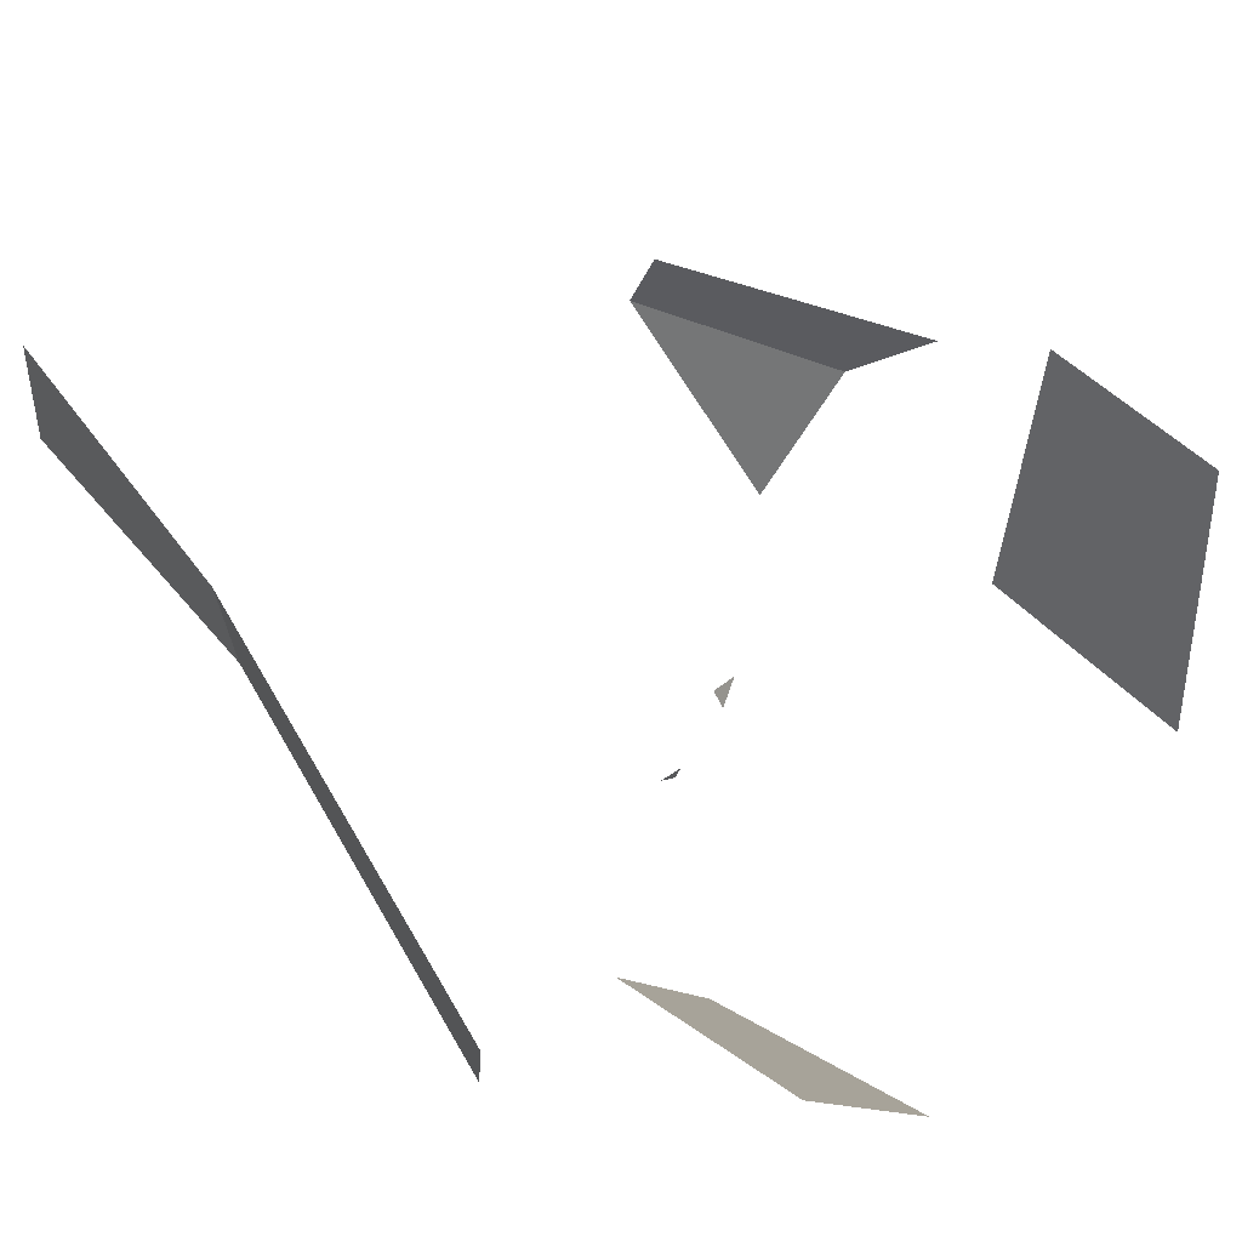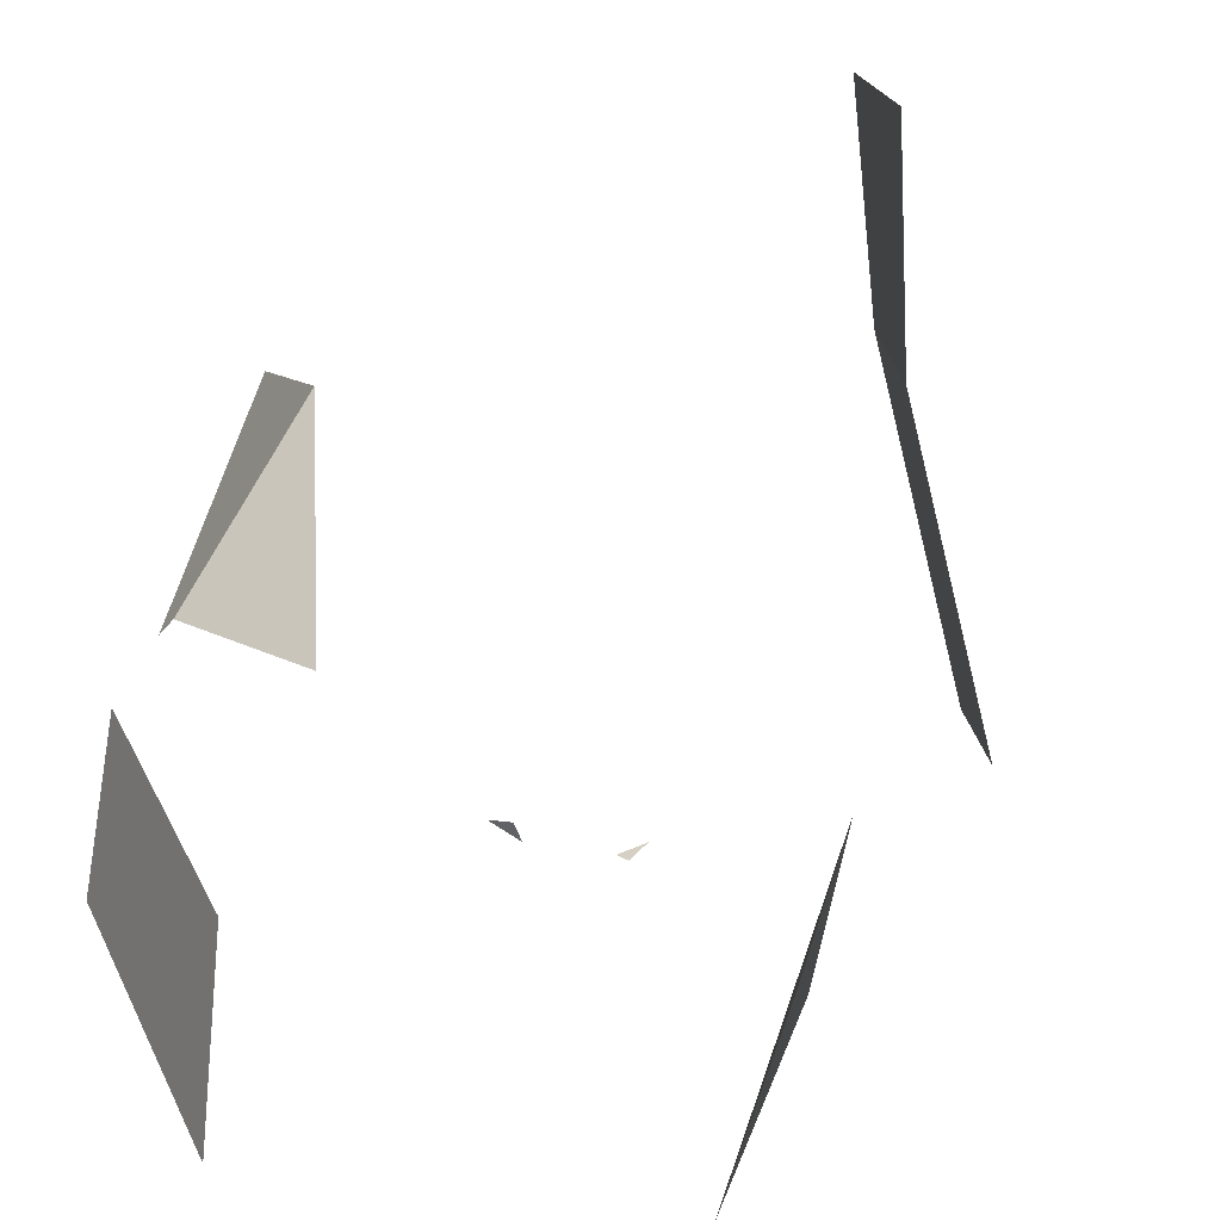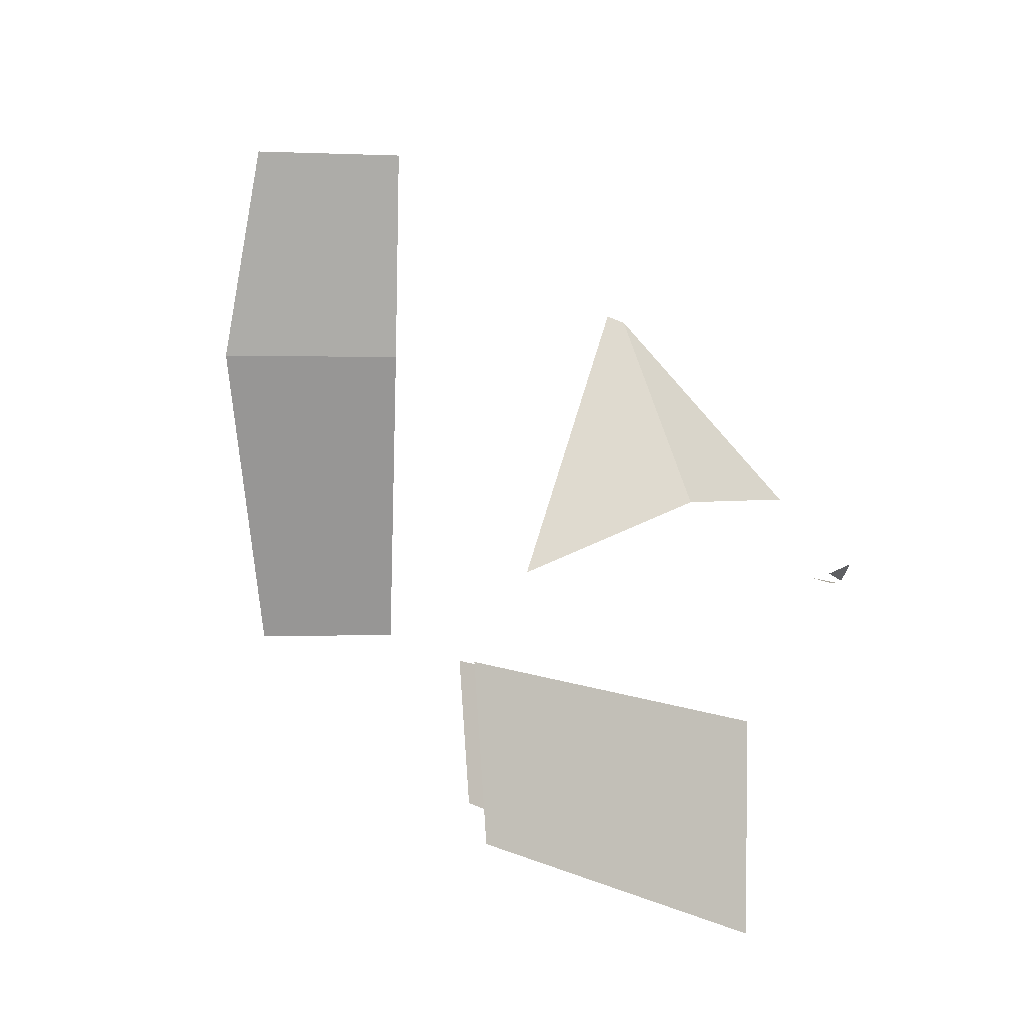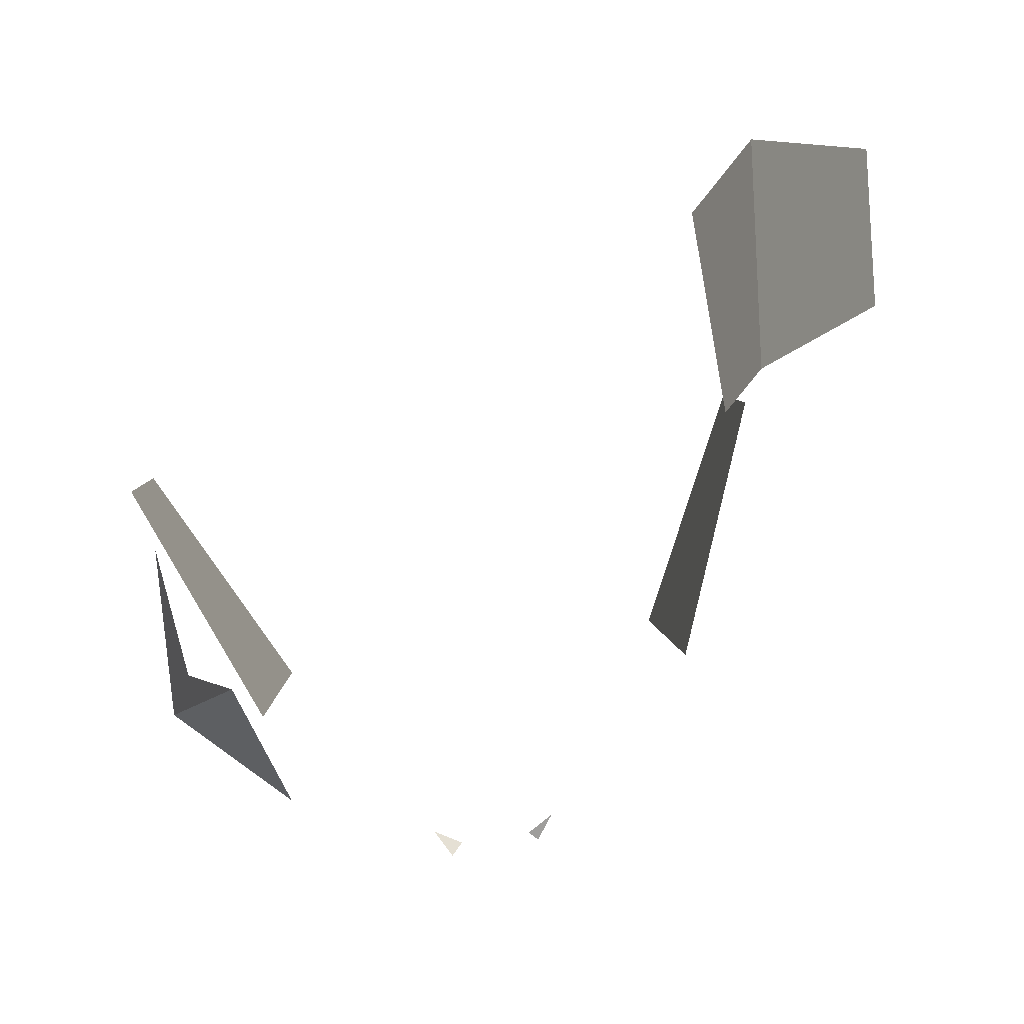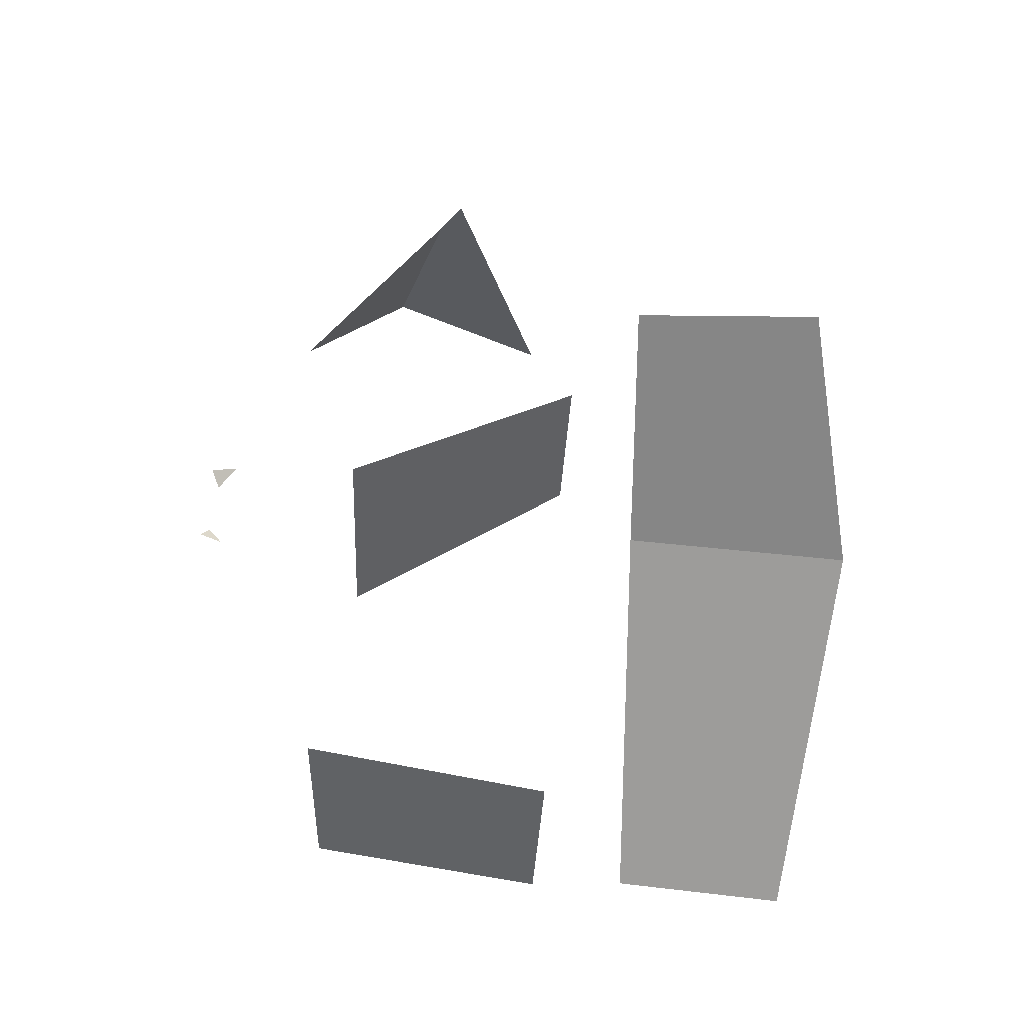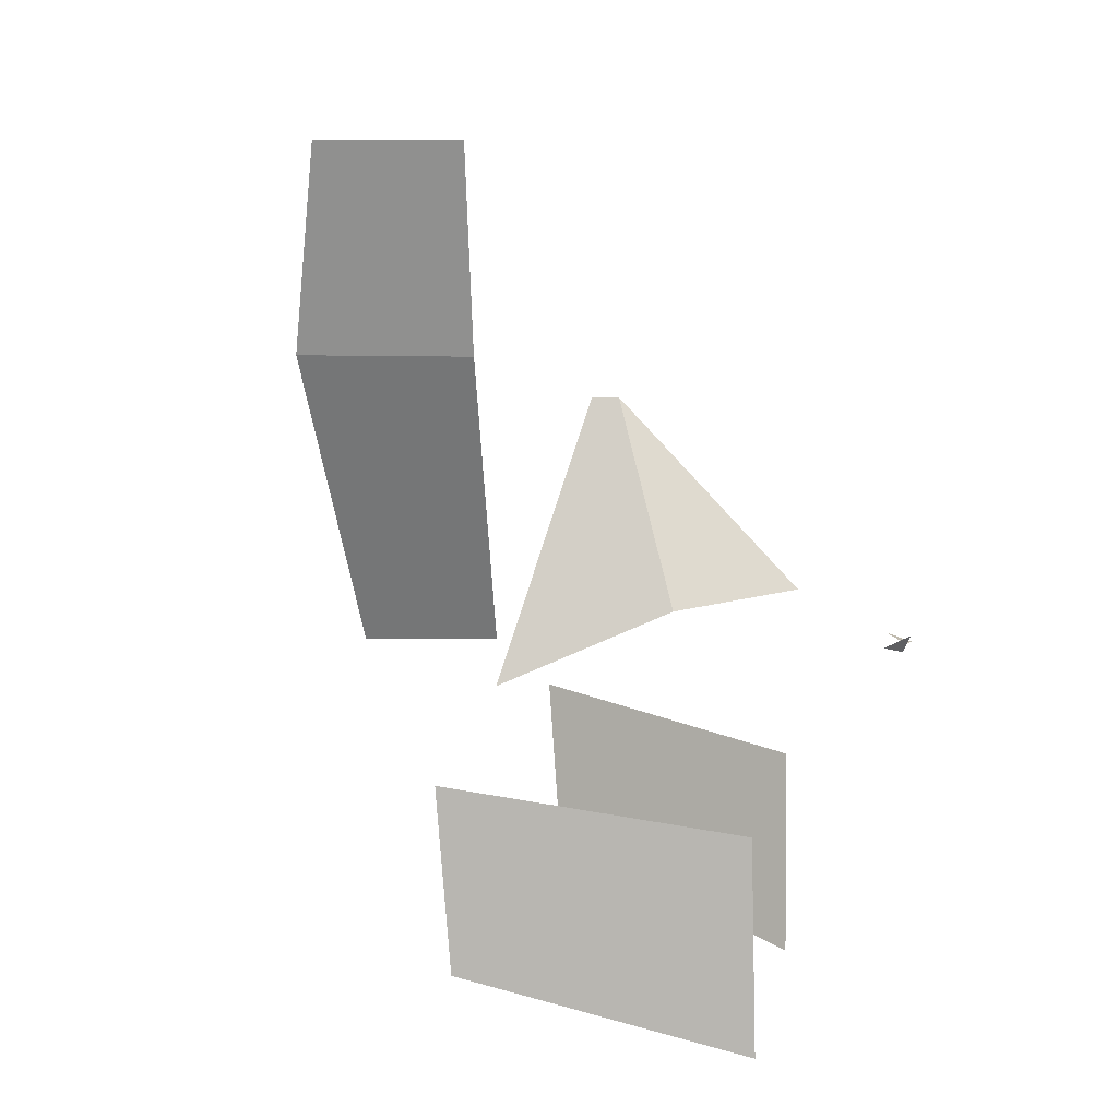
<metadata>
{"format":"obj","ext":"obj","renderer":"f3d","projection":"perspective","resolution":1024,"background":"white","views":[{"elev":77.8,"azim":121.7,"up":"+Y"},{"elev":-73.4,"azim":-13.9,"up":"+Y"},{"elev":-5.9,"azim":-84.4,"up":"+Z"},{"elev":8.8,"azim":-4.5,"up":"+Y"},{"elev":46.5,"azim":101.7,"up":"+Z"},{"elev":2.8,"azim":-73.2,"up":"+Z"}]}
</metadata>
<code>
v 0.6531 0.3882 11.19
v 0.635 0.6298 11.18
v 0.3718 0.6533 11.68
v 0.391 0.342 11.68
v 0.391 0.342 11.68
v 0.3718 0.6533 11.68
v 0.2419 0.5699 12.03
v 0.2866 0.3232 12.03
v 0.3637 -0.1971 10.72
v 0.4668 0.2149 10.87
v 0.461 0.2321 11.13
v 0.3833 -0.1928 11.03
v 0.109 -0.429 11.24
v 0.1438 -0.3972 11.25
v 0.1238 -0.44 11.24
v -0.3398 -0.1117 11.6
v -0.4346 -0.2124 11.32
v -0.2591 -0.343 11.34
v -0.4346 -0.2124 11.32
v -0.3398 -0.1117 11.6
v -0.4001 -0.09099 11.6
v -0.4634 0.02353 11.22
v -0.259 -0.2856 10.69
v -0.3059 -0.2907 11
v -0.5064 0.09471 11.09
v -0.4852 0.07962 10.83
v 0.00466 -0.4438 11.24
v -0.01166 -0.4576 11.26
v -0.03854 -0.4231 11.24
f 13 14 15
f 16 17 18
f 27 28 29
f 1 2 3
f 1 3 4
f 5 6 7
f 5 7 8
f 9 10 11
f 9 11 12
f 19 20 21
f 19 21 22
f 23 24 25
f 23 25 26

</code>
